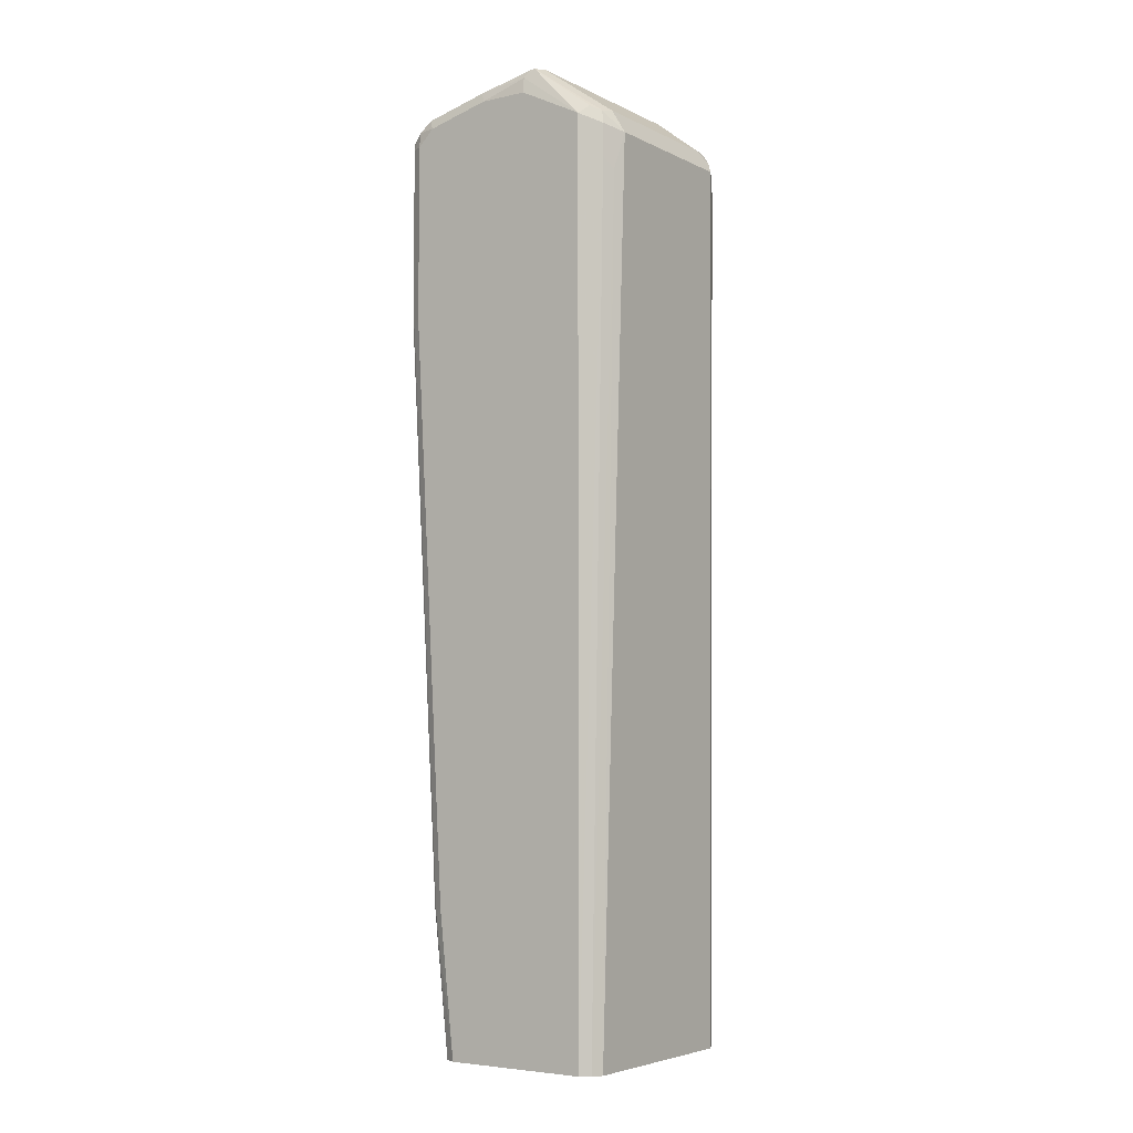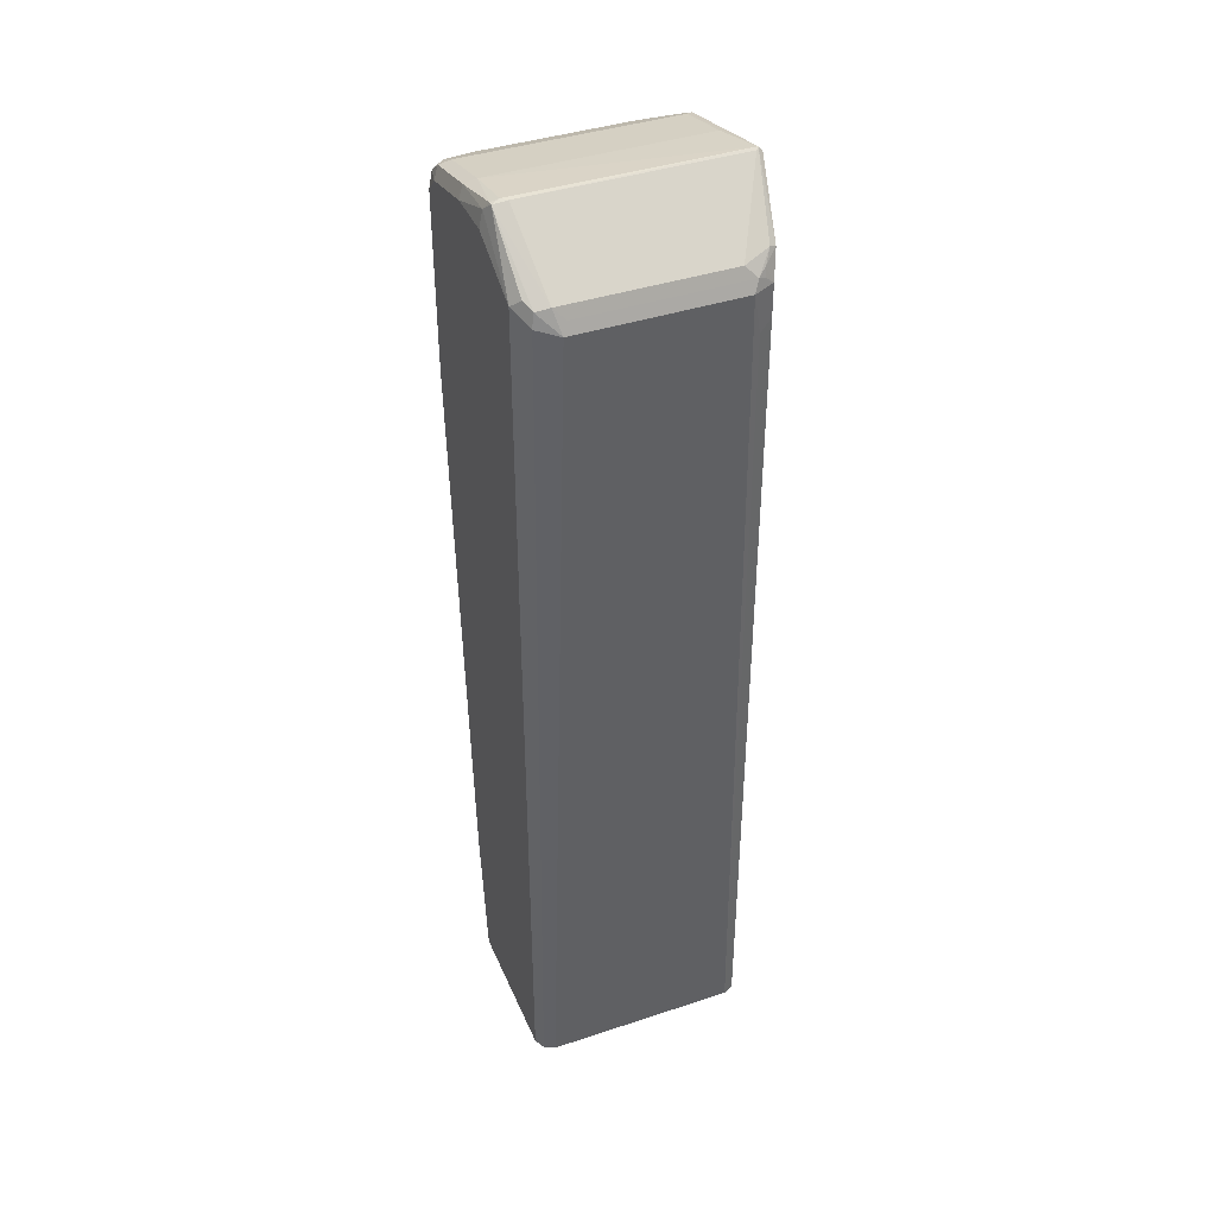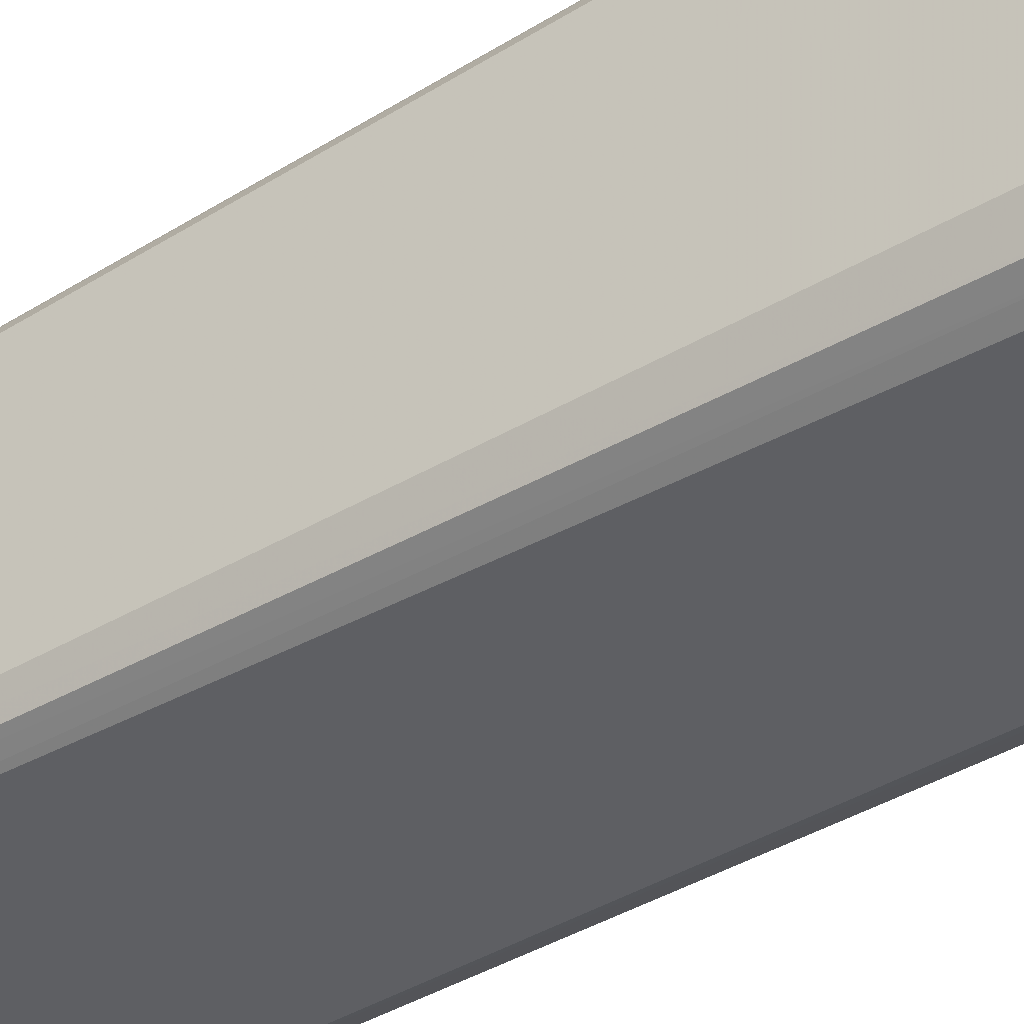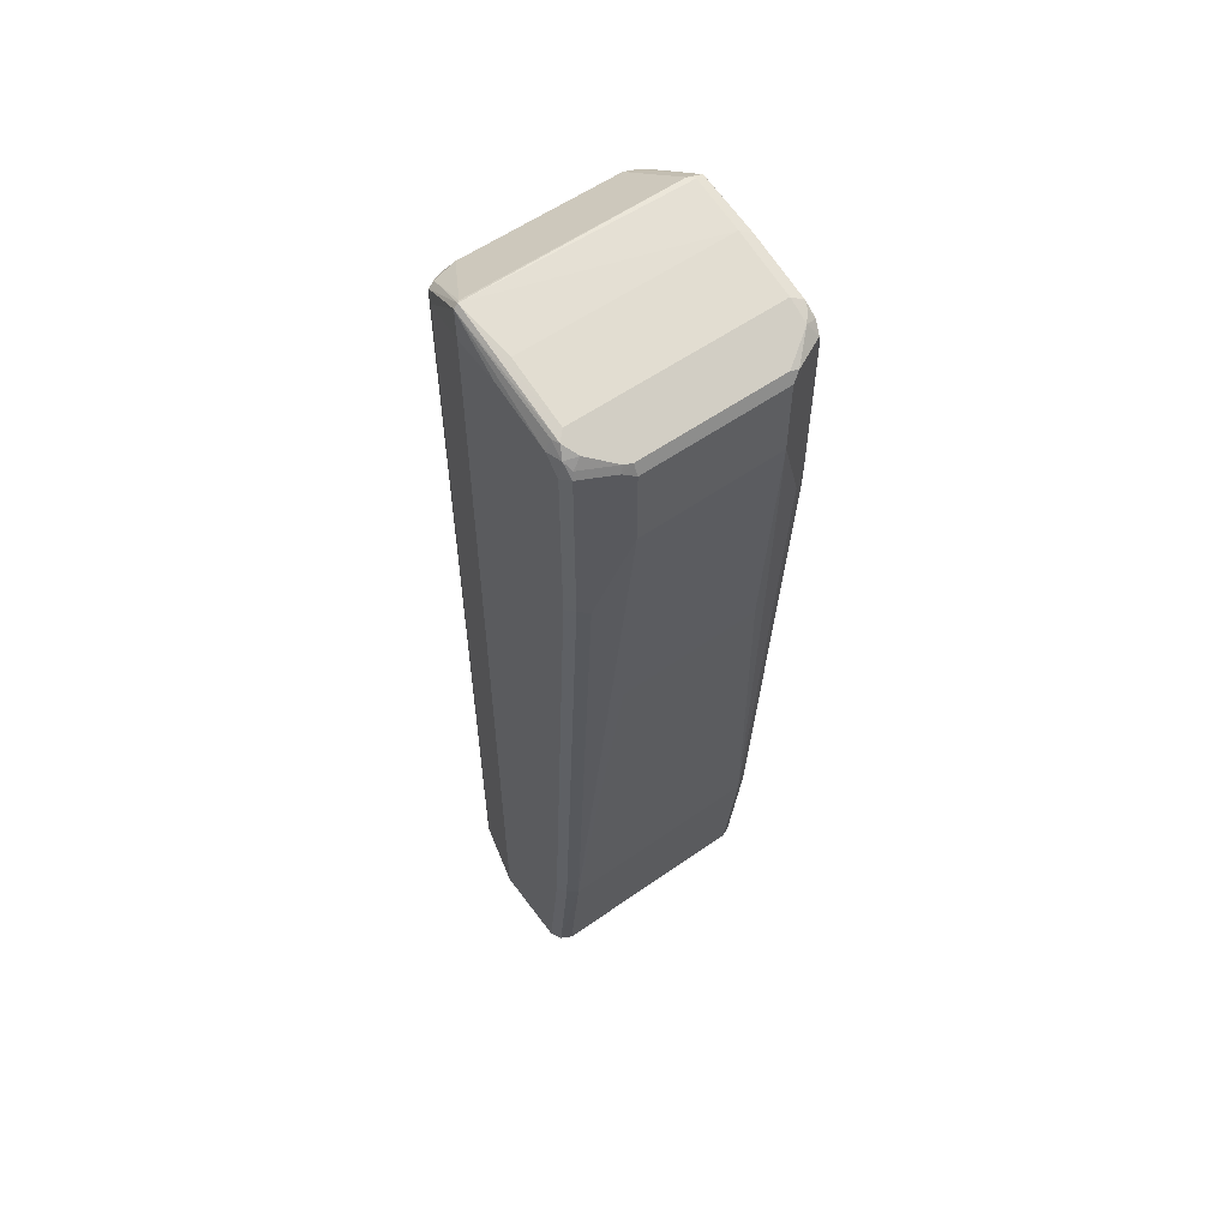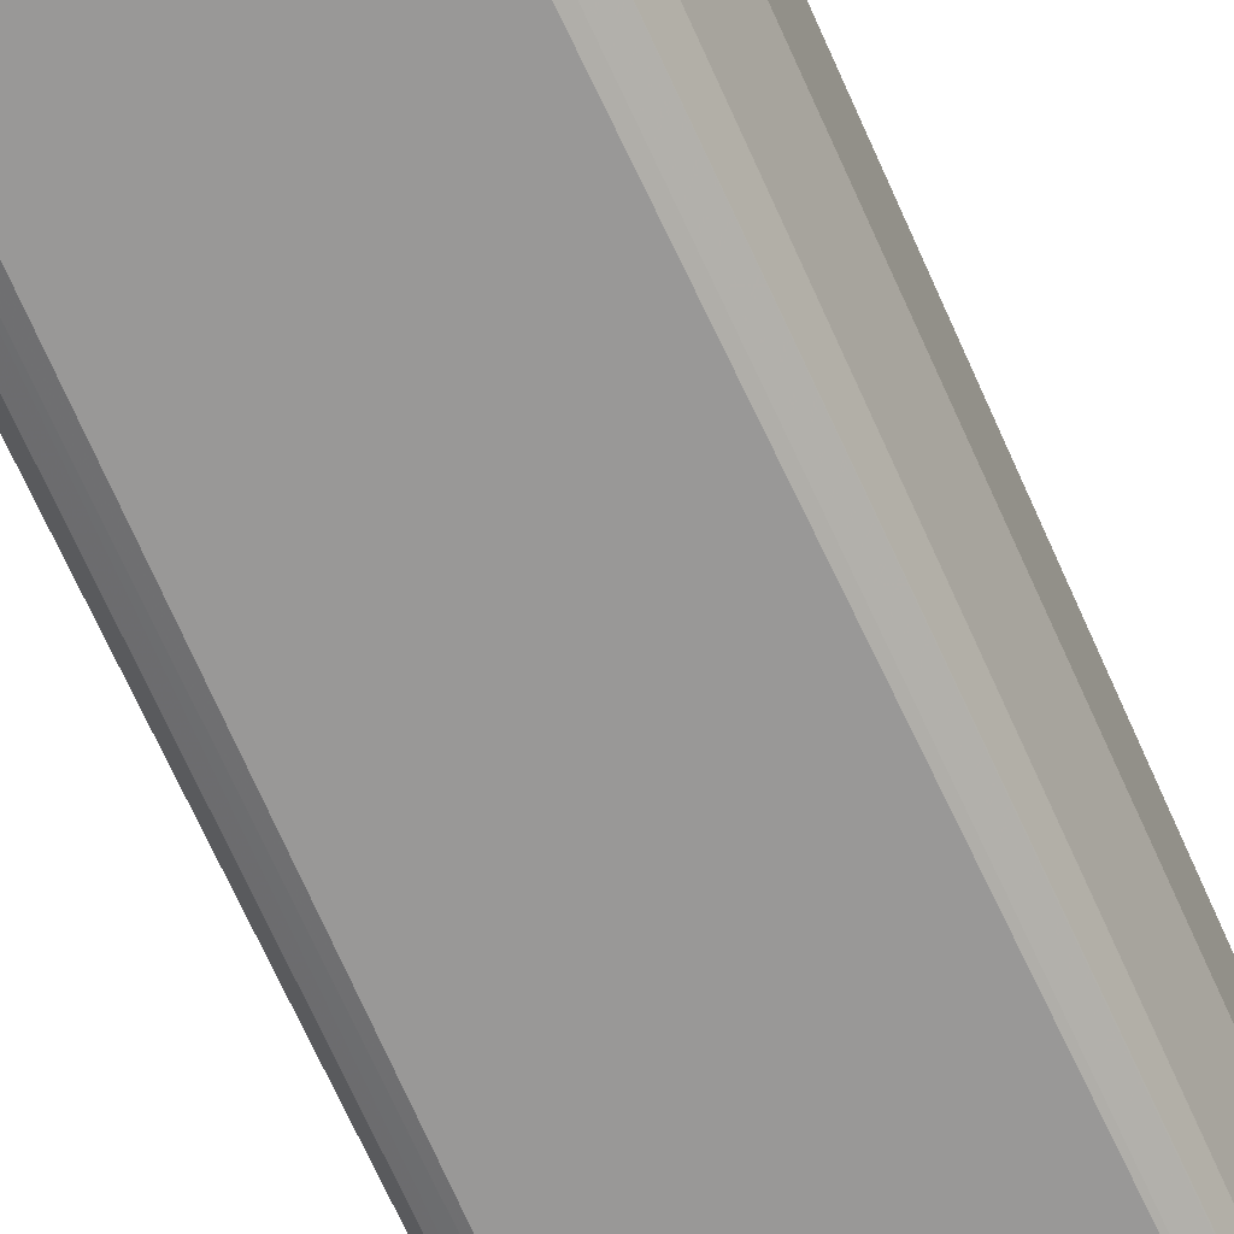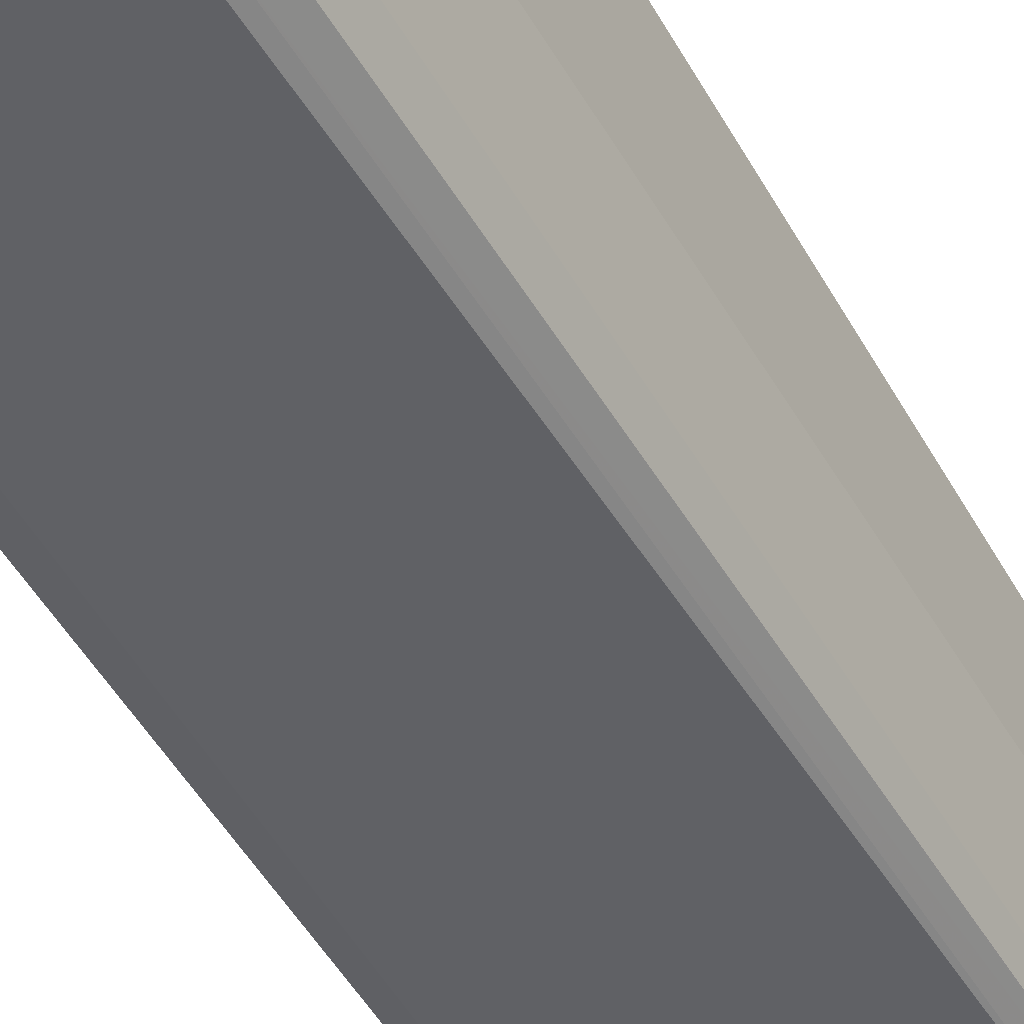
<metadata>
{"format":"obj","ext":"obj","renderer":"f3d","projection":"perspective","resolution":1024,"background":"white","views":[{"elev":-5.0,"azim":-55.4,"up":"+Z"},{"elev":40.8,"azim":-22.0,"up":"+Z"},{"elev":-42.1,"azim":-54.9,"up":"+Y"},{"elev":57.7,"azim":144.0,"up":"+Z"},{"elev":-69.6,"azim":24.2,"up":"+Y"},{"elev":-50.1,"azim":29.0,"up":"+Y"}]}
</metadata>
<code>
v 0.1013 0.2635 0.7094
v -0.08105 0.2635 0.7094
v 0.1013 0.2635 0.8107
v 0.1148 0.2567 0.7161
v 0.1419 0.2432 0.5877
v 0.1419 0.223 0.223
v 0.1419 0.2027 -0.1418
v 0.1013 0.2432 0.385
v -0.09456 0.2567 0.7094
v -0.0912 0.2584 0.8208
v -0.08105 0.2635 0.8107
v -0.08105 0.2432 0.385
v -0.1216 0.2027 -0.1418
v -0.1216 0.223 0.223
v -0.1216 0.2432 0.5877
v 0.1013 0.2567 0.8242
v 0.1148 0.2567 0.8175
v 0.1554 0.2364 0.5945
v 0.1554 0.2162 0.2298
v 0.1554 0.1959 -0.1351
v 0.1554 0.1757 -0.323
v 0.1419 0.1824 -0.323
v -0.09456 0.2567 0.8107
v -0.1317 0.2381 0.8208
v -0.1216 0.2297 0.8377
v -0.08105 0.2567 0.8242
v -0.1216 0.1824 -0.323
v -0.1225 0.182 -0.323
v -0.1351 0.1959 -0.1418
v -0.1351 0.2162 0.223
v -0.1351 0.2364 0.5877
v 0.1419 0.2162 0.8445
v 0.1419 0.2297 0.8377
v 0.1115 0.2533 0.8259
v 0.152 0.2331 0.8259
v 0.1554 0.2364 0.8175
v 0.1621 0.223 0.5877
v 0.1621 0.1824 -0.1418
v 0.1621 0.1621 -0.323
v -0.1351 0.2364 0.8107
v -0.1368 0.2255 0.831
v -0.1317 0.2179 0.841
v -0.1351 0.2094 0.8445
v -0.1216 0.2162 0.8445
v -0.1351 0.1757 -0.323
v -0.1368 0.1925 -0.152
v -0.1368 0.2331 0.5776
v 0.1419 0.2027 0.8512
v 0.152 0.2128 0.8461
v 0.1571 0.223 0.8335
v 0.1621 0.223 0.8107
v 0.1621 0.06084 -0.323
v -0.1419 0.223 0.8107
v -0.1419 0.2027 0.831
v -0.1351 0.1284 0.8647
v -0.1216 0.2027 0.8512
v -0.1355 0.1748 -0.323
v -0.1419 0.1621 -0.323
v -0.1419 0.1824 -0.1418
v -0.1419 0.223 0.5877
v 0.1419 0.1216 0.8715
v 0.152 0.05068 0.8867
v 0.1554 0.2027 0.8445
v 0.1571 0.05068 0.8817
v 0.1621 0.2027 0.831
v 0.1419 -0.02027 -0.323
v 0.1621 0.06084 0.8512
v -0.1419 0.1216 0.8512
v -0.1368 0.06334 0.8715
v -0.1317 0.05576 0.8817
v -0.1216 0.1216 0.8715
v -0.1419 -0.02027 -0.323
v -0.1216 0.05408 0.885
v -0.1148 0.04731 0.885
v 0.1486 0.04731 0.885
v 0.1283 -0.03376 0.8242
v 0.1368 -0.03039 0.8208
v 0.1621 0.1216 0.8512
v 0.1419 -0.02027 0.8107
v 0.1414 -0.02113 -0.323
v -0.1419 0.06084 0.8512
v -0.1317 0.05068 0.8817
v -0.1419 -0.02027 0.8107
v -0.1351 -0.03376 -0.323
v -0.1283 -0.04728 0.7566
v -0.1081 -0.04728 0.8175
v 0.09456 -0.04728 0.8175
v 0.1081 -0.05404 0.804
v 0.1191 -0.0456 0.8107
v 0.1283 -0.04728 0.7904
v 0.1351 -0.03376 -0.323
v 0.1283 -0.04728 0.7499
v -0.1317 -0.03039 0.8208
v -0.125 -0.04389 0.814
v -0.1283 -0.04728 0.7972
v -0.1229 -0.03985 -0.323
v -0.1148 -0.05404 0.7431
v -0.1013 -0.06077 0.7904
v -0.09456 -0.05404 0.804
v 0.1013 -0.06077 0.7904
v 0.1148 -0.05404 0.7904
v 0.1165 -0.05065 0.8005
v 0.1342 -0.0342 -0.323
v 0.1148 -0.05404 0.7499
v 0.1115 -0.05573 0.7398
v -0.1148 -0.05404 0.7836
v -0.1216 -0.04052 -0.323
v 0.1216 -0.04052 -0.323
f 53 81 68
f 61 71 62
f 55 68 69
f 55 69 70
f 53 68 54
f 53 72 83
f 62 71 73
f 53 83 81
f 55 70 71
f 62 73 74
f 64 78 65
f 62 75 76
f 62 76 77
f 62 77 64
f 63 64 65
f 64 67 78
f 64 77 79
f 64 79 67
f 66 79 80
f 53 58 72
f 69 82 70
f 68 81 69
f 62 74 75
f 53 59 58
f 45 57 46
f 52 79 66
f 41 43 42
f 69 81 83
f 41 53 54
f 43 55 71
f 43 71 56
f 43 56 44
f 43 54 68
f 43 68 55
f 46 57 58
f 46 58 59
f 46 59 60
f 46 60 47
f 47 60 53
f 48 56 71
f 48 71 61
f 48 61 62
f 48 62 49
f 49 63 50
f 49 62 64
f 49 64 63
f 50 65 51
f 50 63 65
f 52 67 79
f 53 60 59
f 69 83 82
f 88 102 89
f 70 73 71
f 86 99 88
f 86 88 87
f 88 99 98
f 88 98 100
f 88 100 101
f 88 101 90
f 88 90 102
f 41 54 43
f 89 102 90
f 90 101 104
f 90 104 92
f 91 92 103
f 92 104 105
f 92 105 103
f 94 95 98
f 95 106 98
f 96 107 97
f 97 98 106
f 97 107 98
f 98 107 108
f 98 108 100
f 100 108 105
f 100 105 101
f 86 98 99
f 70 82 73
f 86 94 98
f 85 97 106
f 72 84 85
f 72 85 95
f 72 95 83
f 73 82 74
f 74 82 86
f 74 86 87
f 74 87 75
f 75 87 76
f 76 87 88
f 76 88 89
f 76 89 77
f 77 89 90
f 77 90 80
f 77 80 79
f 80 90 92
f 80 92 91
f 82 83 93
f 82 93 94
f 82 94 86
f 83 95 94
f 83 94 93
f 84 96 97
f 84 97 85
f 85 106 95
f 40 47 53
f 21 96 84
f 37 39 38
f 7 20 21
f 7 21 22
f 7 22 27
f 7 27 13
f 7 13 12
f 7 12 8
f 9 23 10
f 9 15 31
f 9 31 40
f 9 40 23
f 6 20 7
f 10 24 25
f 10 26 11
f 10 23 40
f 10 40 24
f 13 27 28
f 13 28 29
f 13 29 30
f 13 30 14
f 14 30 31
f 14 31 15
f 16 26 44
f 10 25 26
f 6 19 20
f 5 19 6
f 5 18 19
f 101 105 104
f 1 2 11
f 1 11 3
f 1 3 17
f 1 17 4
f 1 4 5
f 1 5 6
f 1 6 7
f 1 7 8
f 1 8 12
f 1 12 2
f 2 9 10
f 2 10 11
f 2 12 13
f 2 13 14
f 2 14 15
f 2 15 9
f 3 11 26
f 3 26 16
f 3 16 17
f 4 17 36
f 4 36 18
f 4 18 5
f 16 44 32
f 16 32 33
f 16 33 34
f 16 34 17
f 25 42 43
f 25 43 44
f 25 44 26
f 28 45 29
f 29 45 46
f 29 46 30
f 30 46 47
f 30 47 31
f 31 47 40
f 32 44 56
f 32 56 48
f 32 48 49
f 32 49 33
f 33 50 35
f 33 35 34
f 33 49 50
f 35 50 36
f 36 50 51
f 37 51 65
f 37 65 78
f 37 78 67
f 37 67 52
f 37 52 39
f 25 41 42
f 40 53 41
f 24 41 25
f 21 38 39
f 17 34 35
f 17 35 36
f 18 36 51
f 18 51 37
f 18 37 19
f 19 38 20
f 19 37 38
f 20 38 21
f 21 39 52
f 21 52 66
f 21 66 80
f 21 80 91
f 21 91 103
f 21 103 108
f 21 108 107
f 21 107 96
f 21 84 72
f 21 72 58
f 21 58 57
f 21 57 45
f 21 45 28
f 21 28 27
f 21 27 22
f 24 40 41
f 103 105 108

</code>
